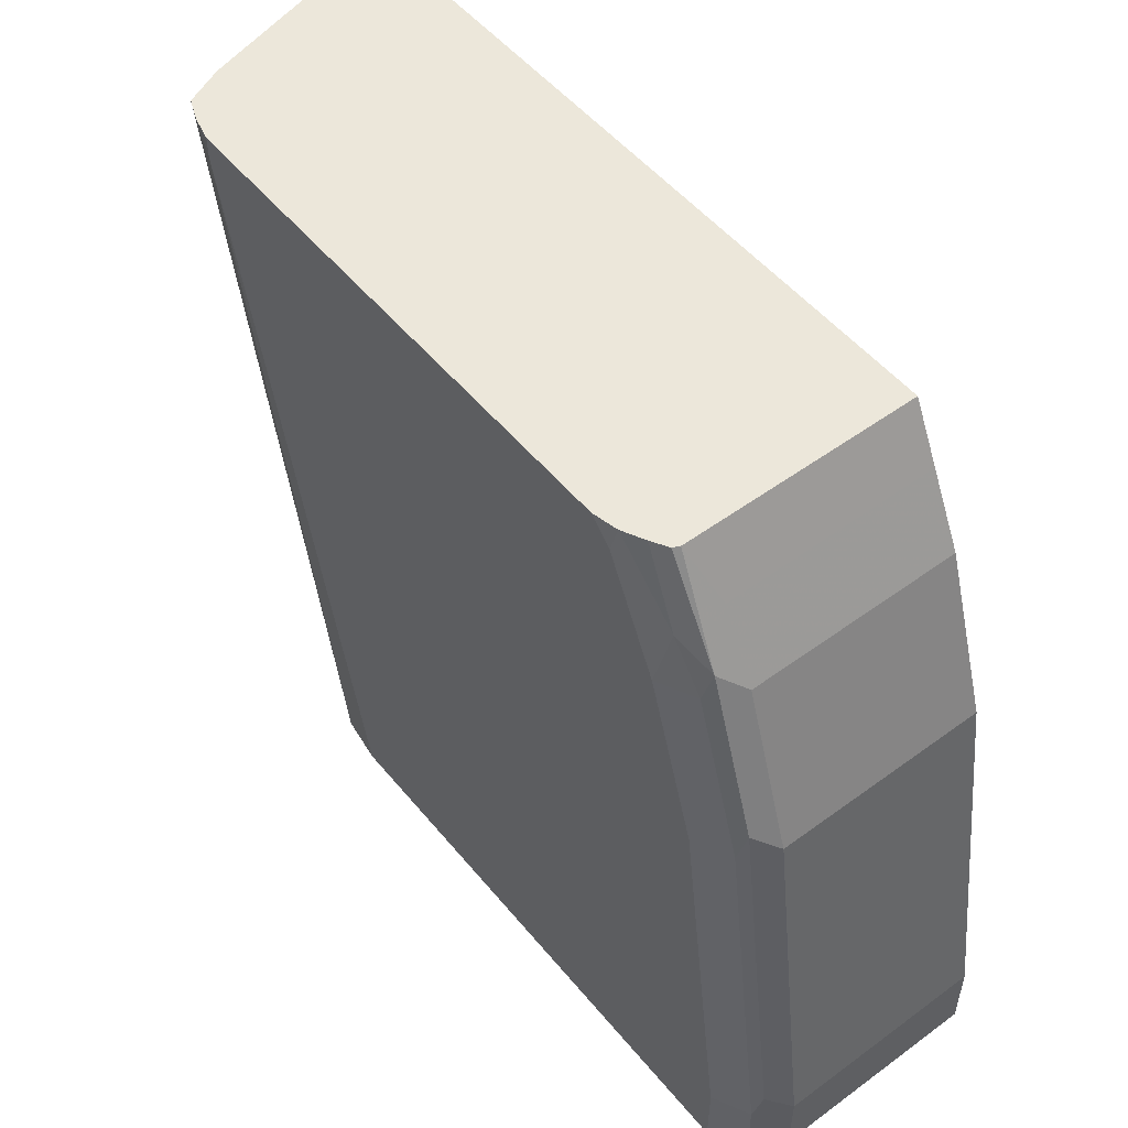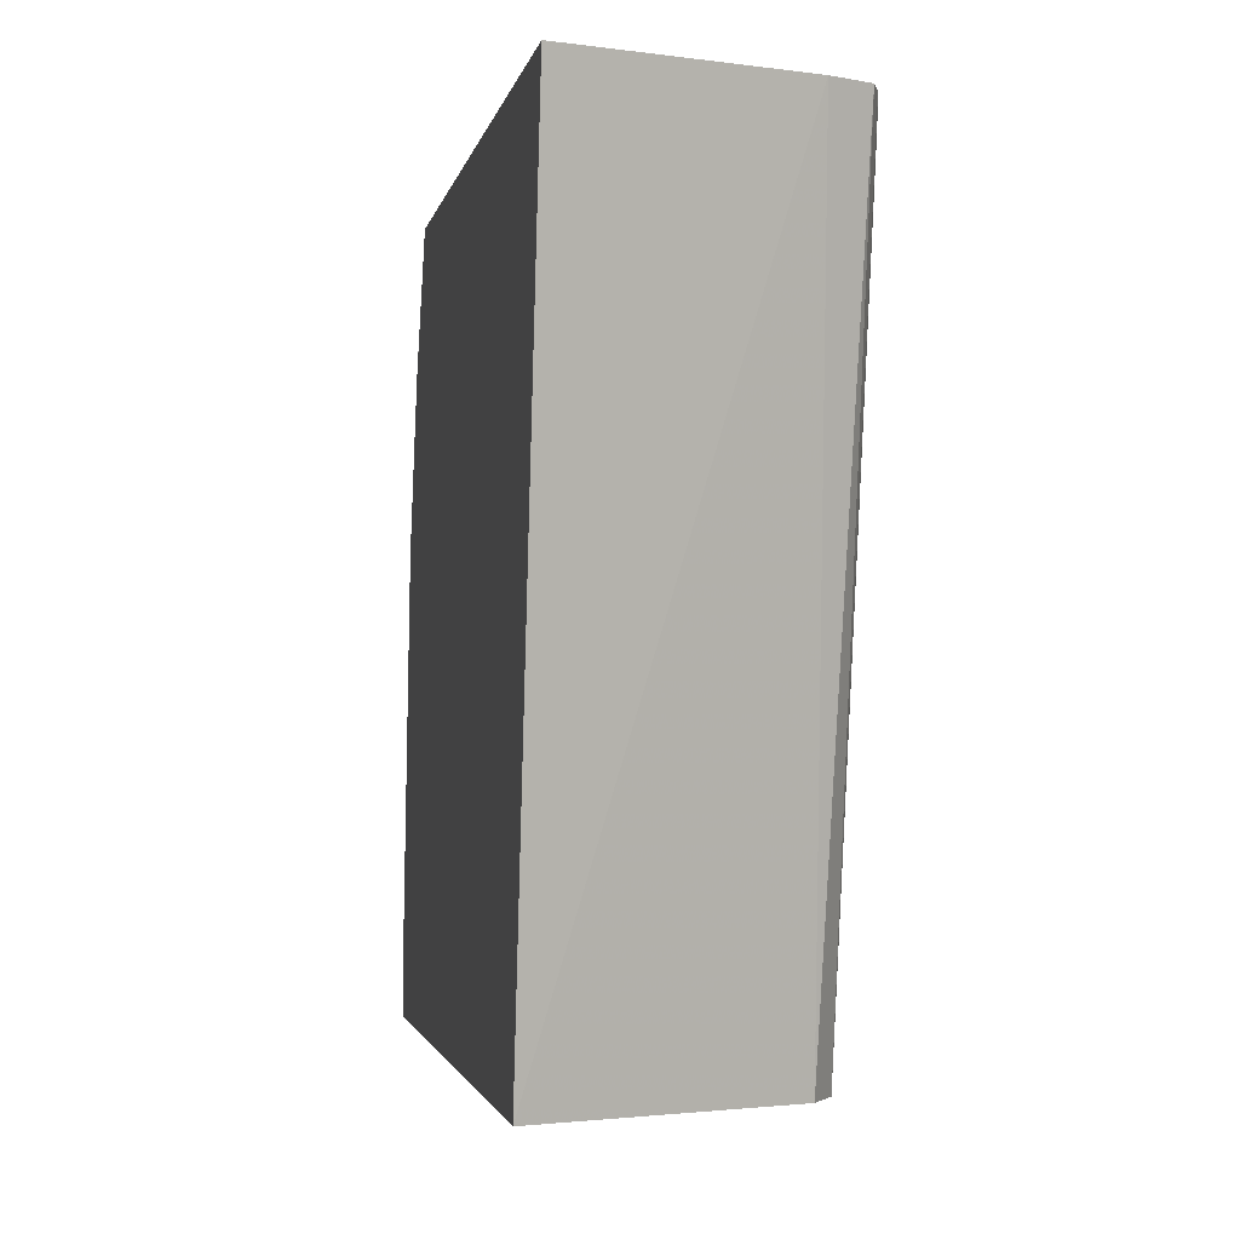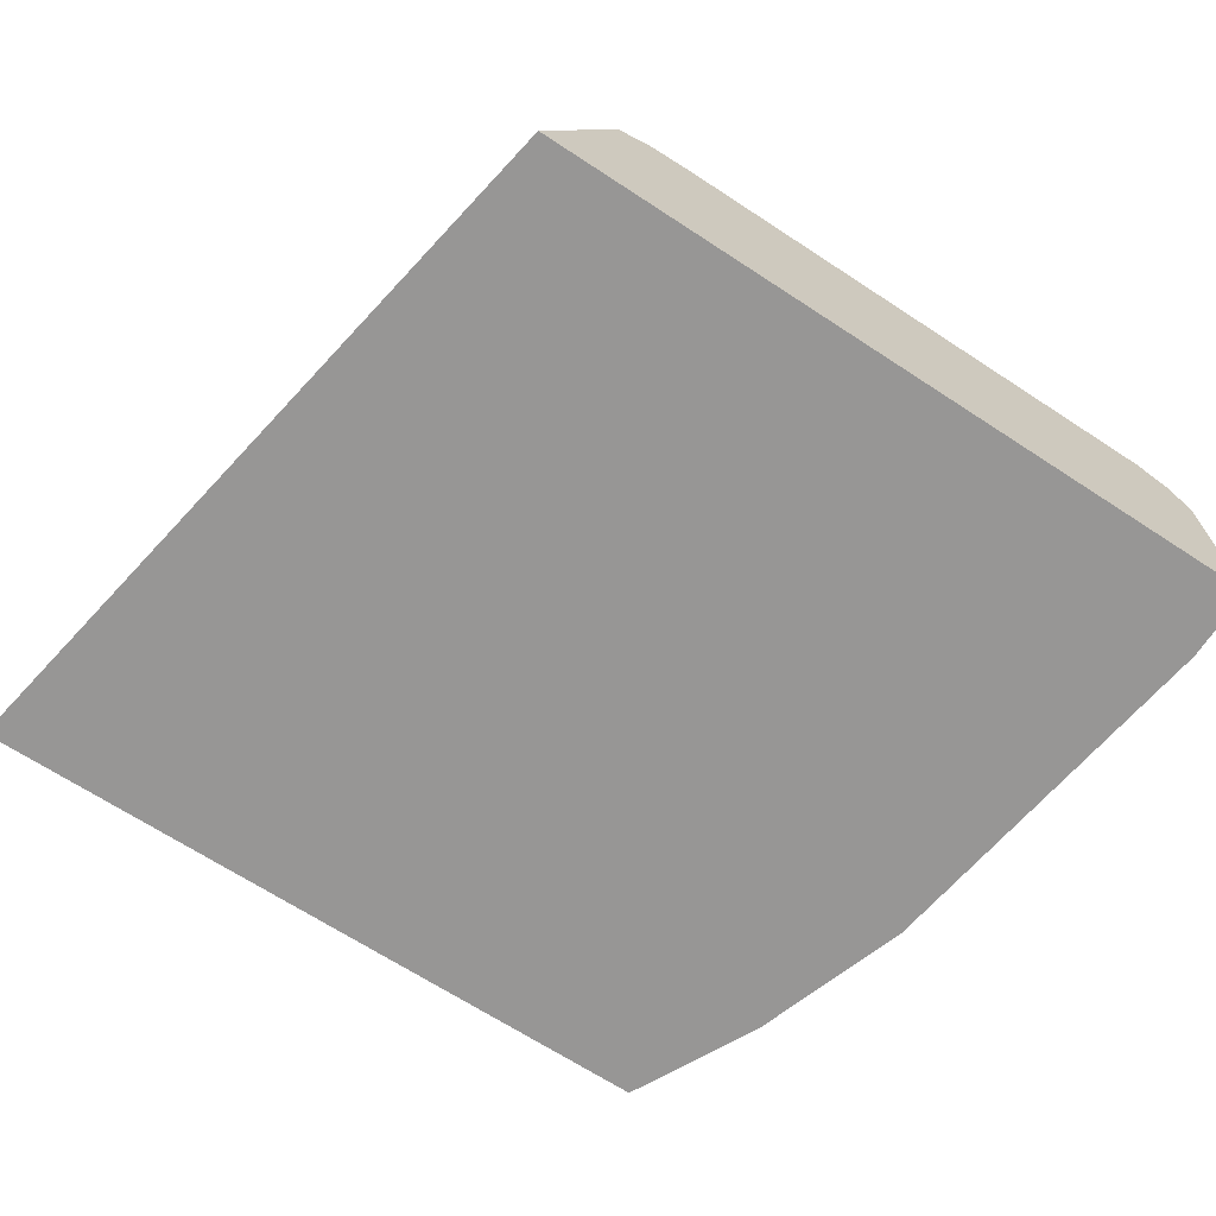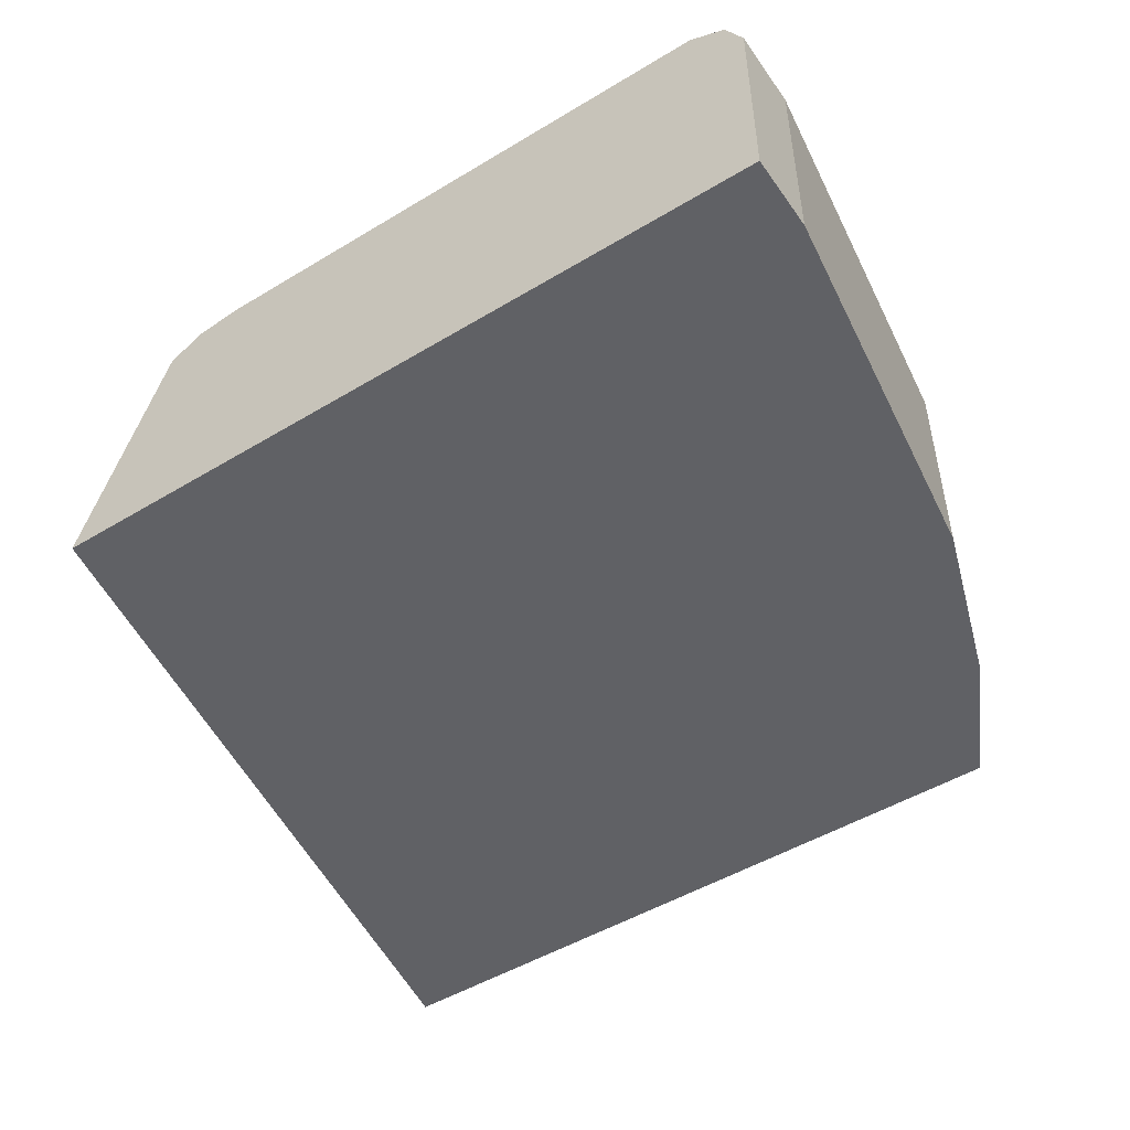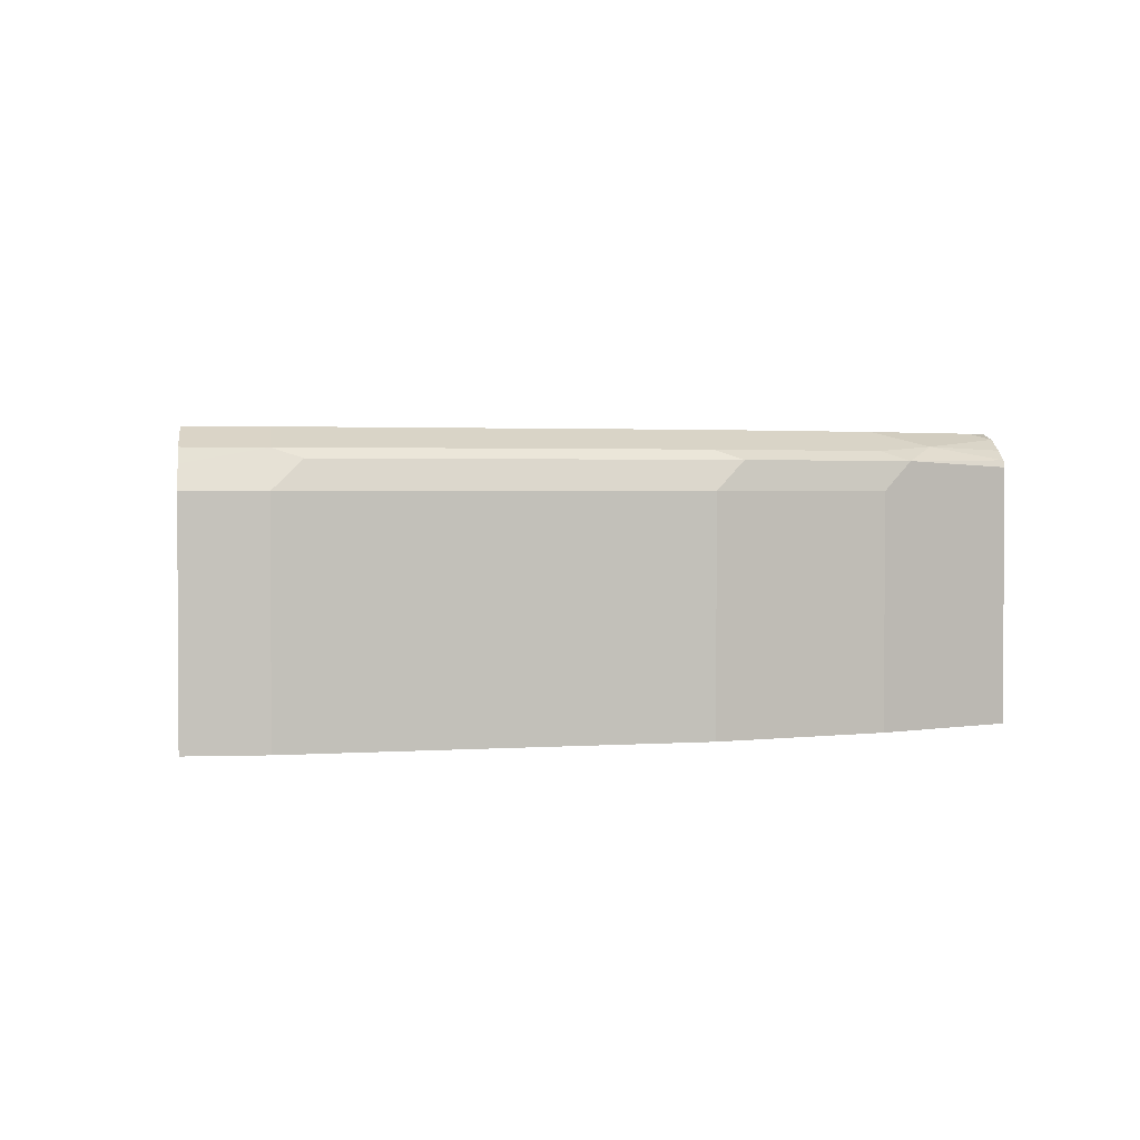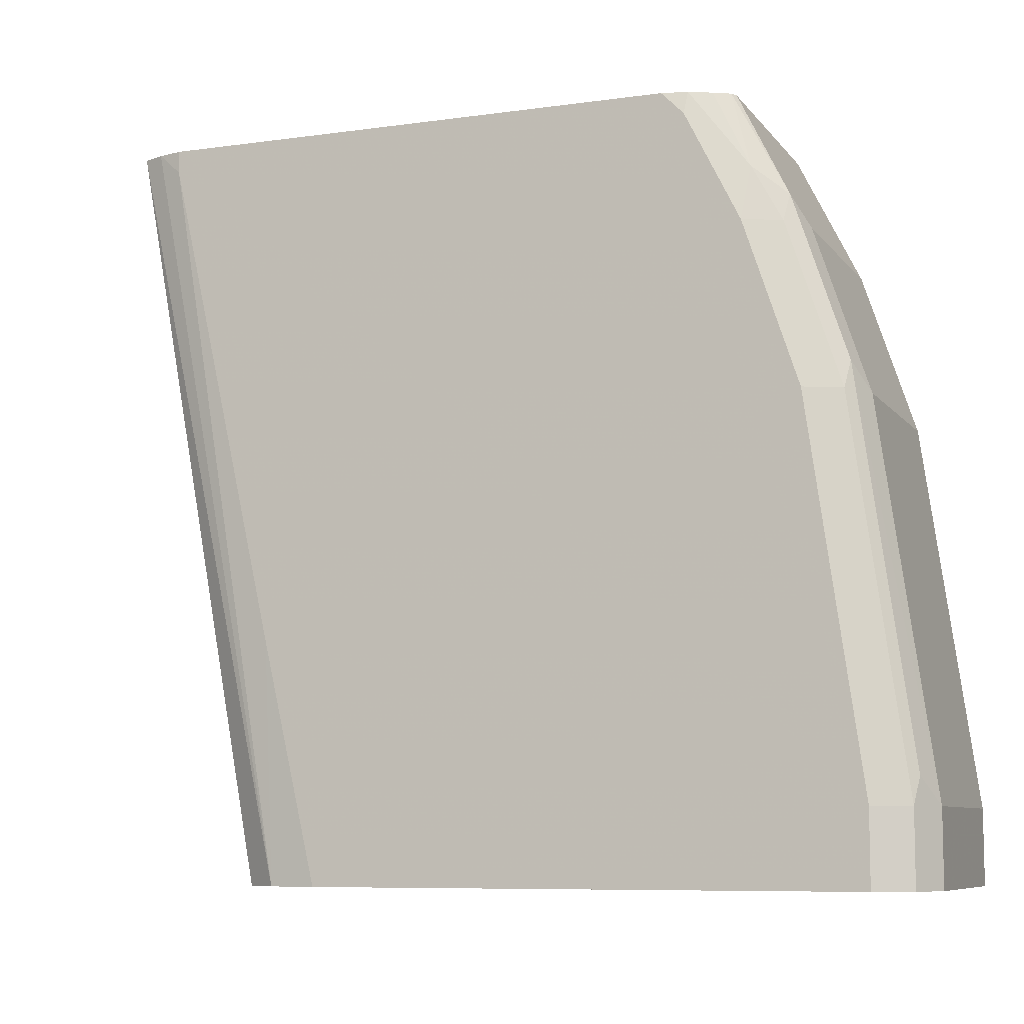
<metadata>
{"format":"obj","ext":"obj","renderer":"f3d","projection":"perspective","resolution":1024,"background":"white","views":[{"elev":52.0,"azim":-128.3,"up":"+Z"},{"elev":-2.3,"azim":79.6,"up":"+Z"},{"elev":-68.0,"azim":146.8,"up":"+Y"},{"elev":-49.4,"azim":-146.3,"up":"+Y"},{"elev":2.0,"azim":-96.8,"up":"+Y"},{"elev":-8.1,"azim":-158.9,"up":"+Z"}]}
</metadata>
<code>
v -0.9571 0.1251 0.05449
v -0.9571 0.1251 0.08325
v -0.9571 0.2081 0.05449
v -0.6665 0.1251 0.05449
v -0.9571 0.2081 0.08325
v -0.9363 0.1251 0.2289
v -0.9529 0.2167 0.05449
v -0.6976 0.218 0.05449
v -0.6408 0.2081 0.3414
v -0.6171 0.1251 0.3414
v -0.9519 0.2185 0.09364
v -0.9502 0.2219 0.08325
v -0.9363 0.2081 0.2289
v -0.9311 0.2185 0.2393
v -0.9155 0.1251 0.2913
v -0.9502 0.2219 0.05449
v -0.71 0.2263 0.05449
v -0.6477 0.223 0.3414
v -0.8905 0.1251 0.3414
v -0.9363 0.2289 0.08325
v -0.9294 0.2219 0.2289
v -0.9155 0.2081 0.2913
v -0.9103 0.2185 0.3017
v -0.9017 0.1251 0.319
v -0.9363 0.2289 0.05449
v -0.7283 0.2289 0.05449
v -0.7075 0.2289 0.1457
v -0.6659 0.2289 0.3329
v -0.6561 0.2264 0.3414
v -0.8905 0.2166 0.3414
v -0.9155 0.2289 0.2289
v -0.9086 0.2219 0.2913
v -0.9017 0.2081 0.319
v -0.8892 0.2191 0.3414
v -0.8973 0.2237 0.3121
v -0.6659 0.2289 0.3414
v -0.8947 0.2289 0.2913
v -0.8832 0.2226 0.3414
v -0.875 0.2268 0.3414
v -0.8739 0.2289 0.3329
v -0.8654 0.2289 0.3414
f 20 31 37
f 17 26 27
f 19 33 24
f 19 30 33
f 17 29 18
f 17 28 29
f 17 27 28
f 15 33 22
f 12 25 16
f 14 32 21
f 14 23 32
f 13 23 14
f 13 22 23
f 12 31 20
f 12 21 31
f 20 37 40
f 15 24 33
f 20 40 41
f 39 41 40
f 20 36 28
f 12 20 25
f 35 40 37
f 35 39 40
f 35 38 39
f 34 38 35
f 32 35 37
f 28 36 29
f 23 35 32
f 23 34 35
f 23 30 34
f 23 33 30
f 22 33 23
f 21 37 31
f 21 32 37
f 20 26 25
f 20 27 26
f 20 28 27
f 20 41 36
f 11 21 12
f 5 12 7
f 9 19 10
f 2 13 5
f 2 6 13
f 1 6 2
f 1 15 6
f 1 24 15
f 1 19 24
f 1 10 19
f 3 5 7
f 1 4 10
f 1 17 8
f 1 26 17
f 1 16 25
f 1 7 16
f 1 3 7
f 1 5 3
f 1 2 5
f 1 8 4
f 4 8 9
f 1 25 26
f 5 11 12
f 4 9 10
f 9 30 19
f 9 34 30
f 9 39 38
f 9 41 39
f 9 36 41
f 9 29 36
f 9 18 29
f 9 38 34
f 8 17 18
f 7 12 16
f 6 22 13
f 6 15 22
f 5 14 11
f 5 13 14
f 8 18 9
f 11 14 21

</code>
